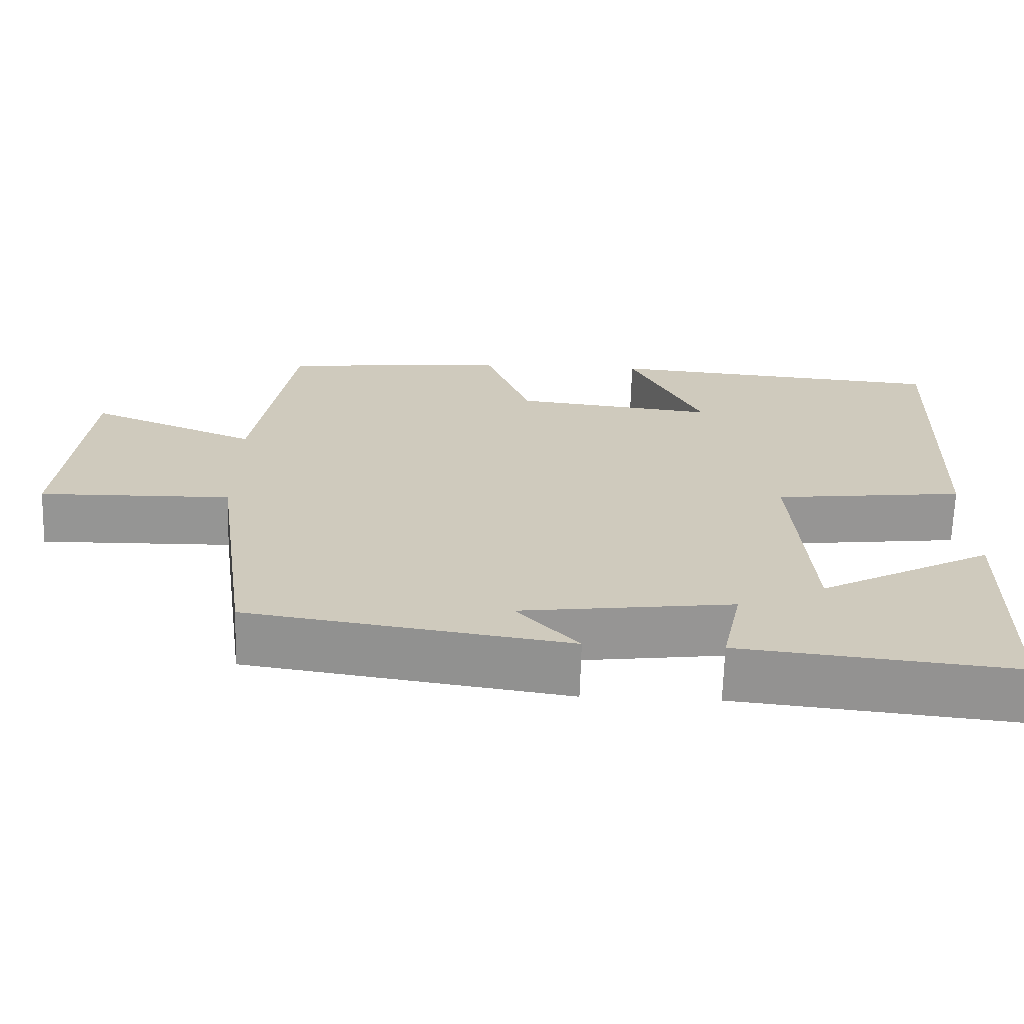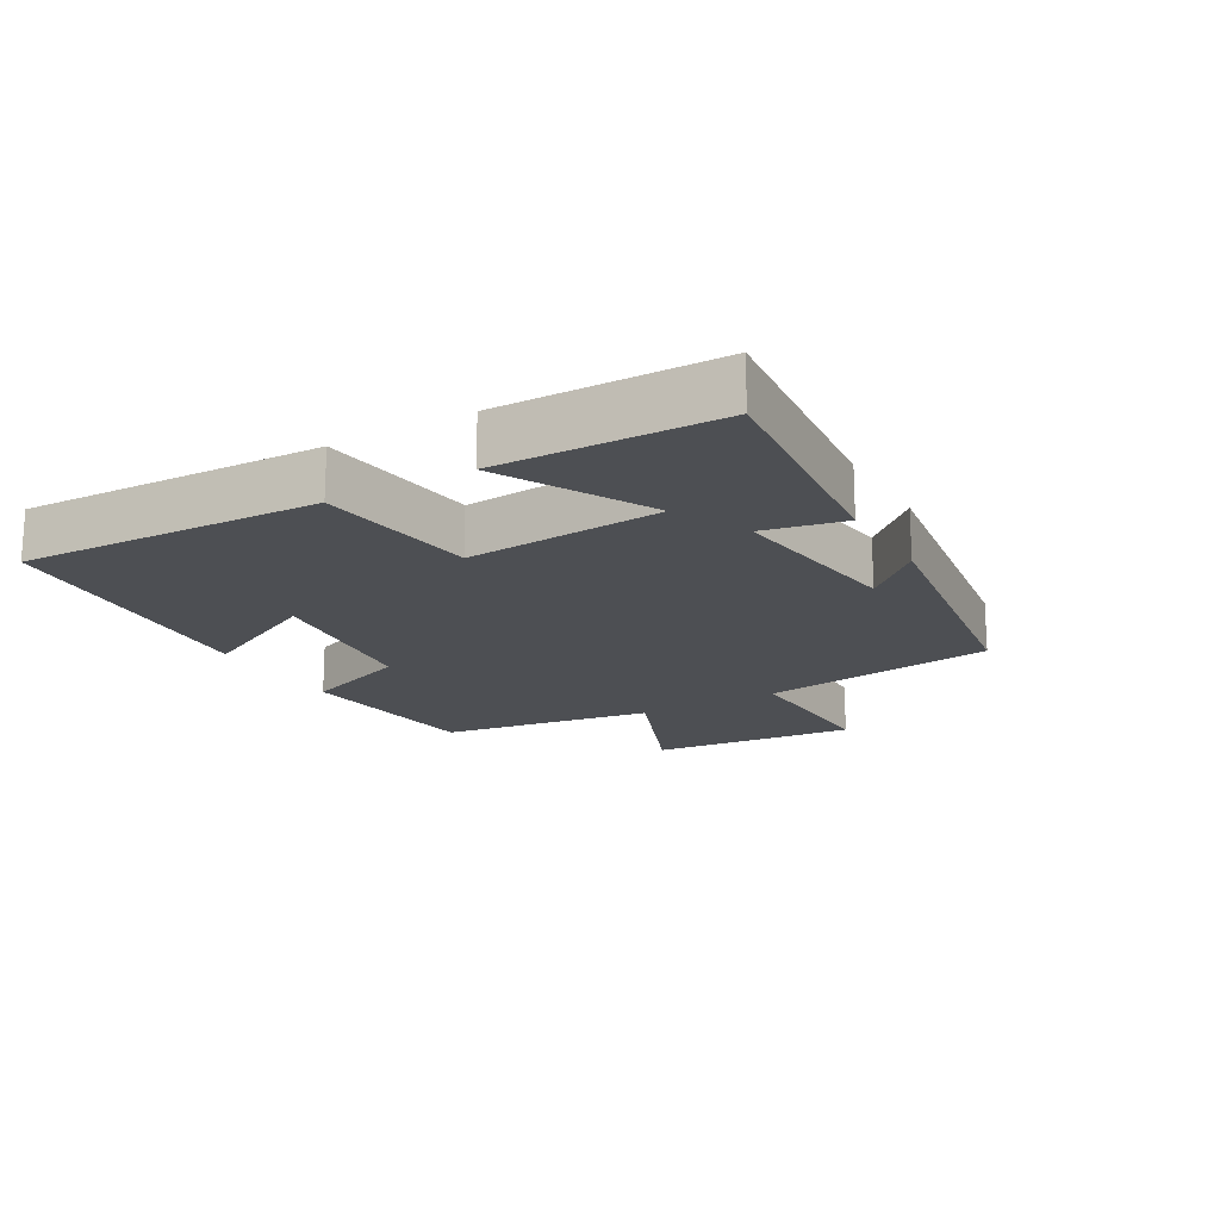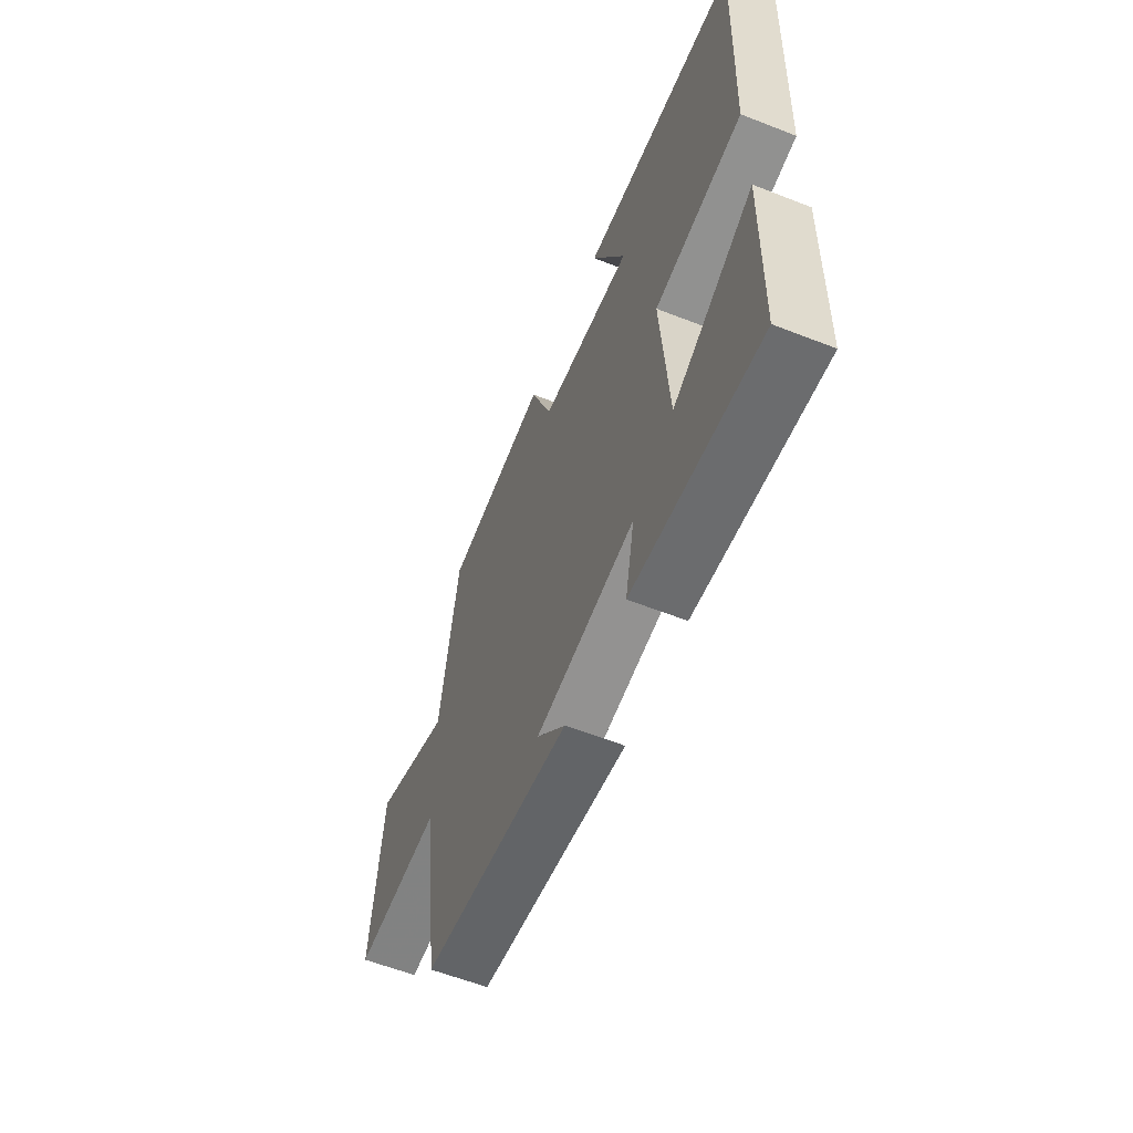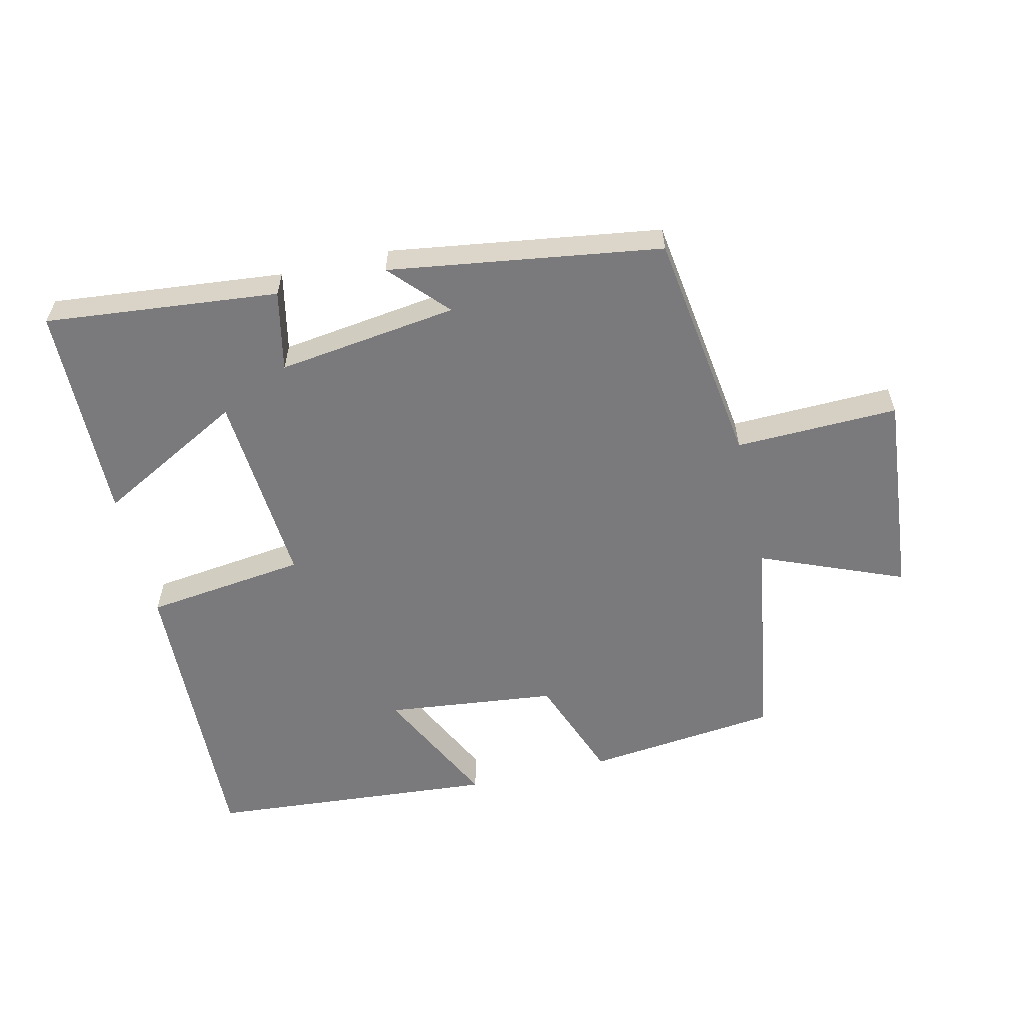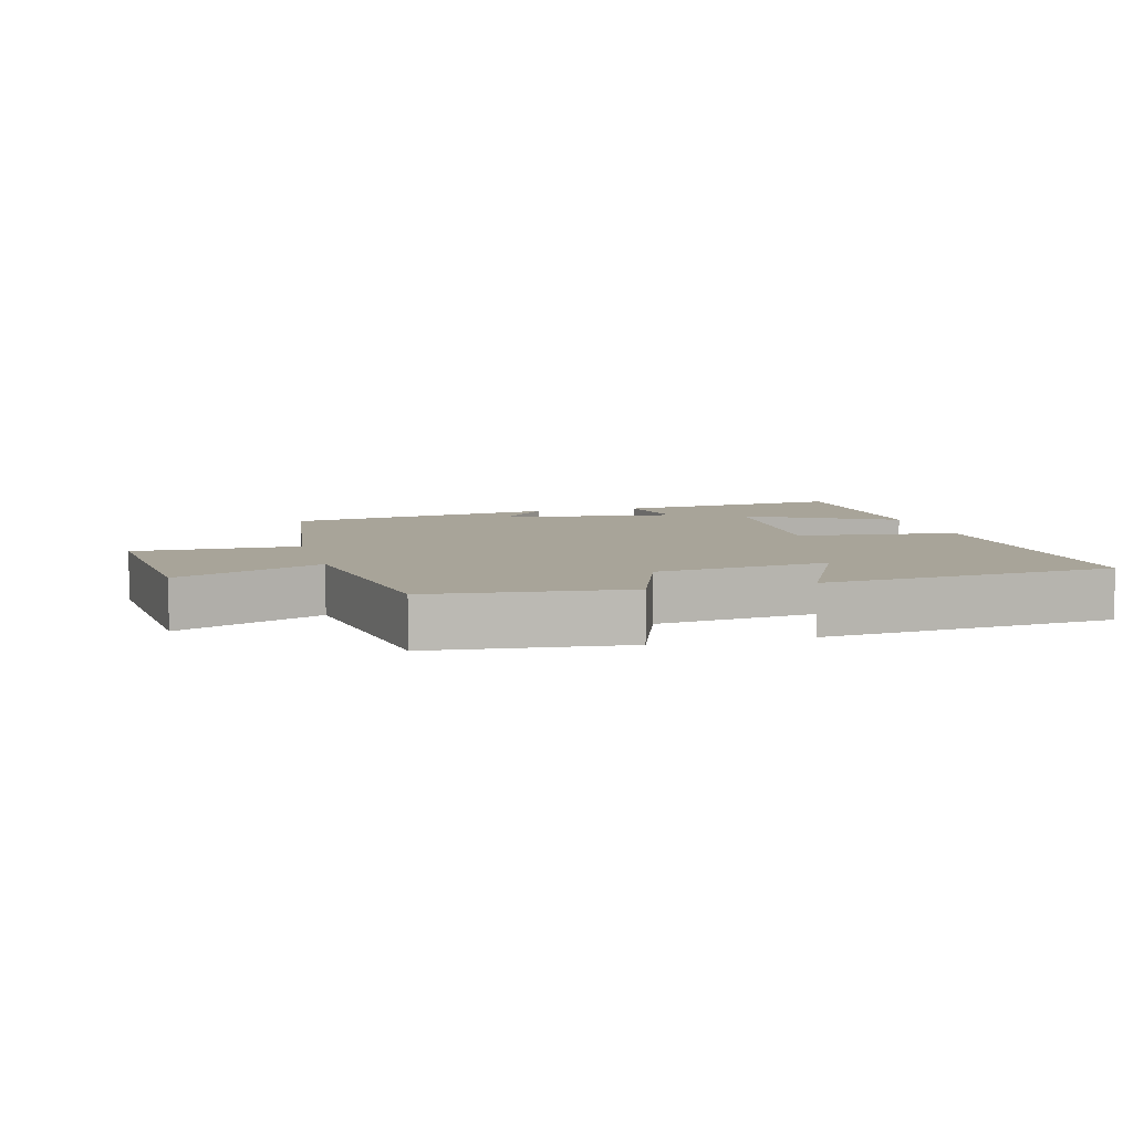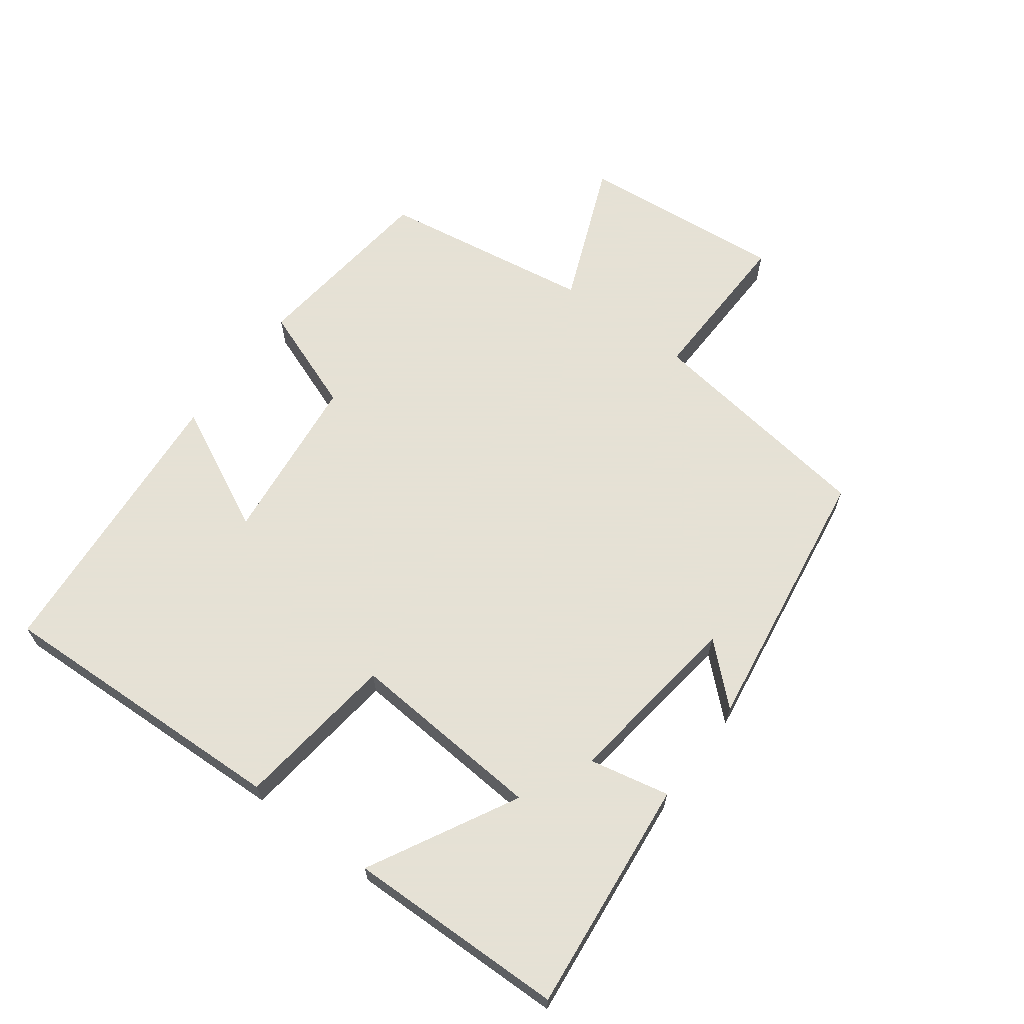
<metadata>
{"format":"obj","ext":"obj","renderer":"f3d","projection":"perspective","resolution":1024,"background":"white","views":[{"elev":-67.3,"azim":-1.7,"up":"+Z"},{"elev":-17.7,"azim":120.1,"up":"+Y"},{"elev":-59.3,"azim":68.0,"up":"+Z"},{"elev":-58.2,"azim":-166.7,"up":"+Y"},{"elev":7.1,"azim":-15.2,"up":"+Y"},{"elev":64.9,"azim":126.7,"up":"+Y"}]}
</metadata>
<code>
v 0.518 0.07 0.463
v 0.5 0.07 0.007
v 0.253 0.07 -0.023
v 0.275 0.07 -0.323
v 0.5 0.07 -0.203
v 0.493 0.07 -0.537
v 0.136 0.07 -0.5
v 0.162 0.07 -0.377
v -0.114 0.07 -0.413
v -0.034 0.07 -0.5
v -0.45 0.07 -0.438
v -0.5 0.07 -0.078
v -0.749 0.07 -0.084
v -0.719 0.07 0.232
v -0.5 0.07 0.142
v -0.449 0.07 0.468
v -0.154 0.07 0.5
v -0.093 0.07 0.337
v 0.169 0.07 0.307
v 0.074 0.07 0.5
v 0.518 0 0.463
v 0.5 0 0.007
v 0.253 0 -0.023
v 0.275 0 -0.323
v 0.5 0 -0.203
v 0.493 0 -0.537
v 0.136 0 -0.5
v 0.162 0 -0.377
v -0.114 0 -0.413
v -0.034 0 -0.5
v -0.45 0 -0.438
v -0.5 0 -0.078
v -0.749 0 -0.084
v -0.719 0 0.232
v -0.5 0 0.142
v -0.449 0 0.468
v -0.154 0 0.5
v -0.093 0 0.337
v 0.169 0 0.307
v 0.074 0 0.5
f 19 20 1 2
f 18 19 2 3
f 15 16 17 18
f 15 18 3 4
f 12 13 14 15
f 12 15 4
f 9 10 11 12
f 8 9 12 4
f 7 8 4
f 4 5 6 7
f 22 21 40 39
f 23 22 39 38
f 38 37 36 35
f 24 23 38 35
f 35 34 33 32
f 24 35 32
f 32 31 30 29
f 24 32 29 28
f 24 28 27
f 27 26 25 24
f 1 21 22 2
f 2 22 23 3
f 3 23 24 4
f 4 24 25 5
f 5 25 26 6
f 6 26 27 7
f 7 27 28 8
f 8 28 29 9
f 9 29 30 10
f 10 30 31 11
f 11 31 32 12
f 12 32 33 13
f 13 33 34 14
f 14 34 35 15
f 15 35 36 16
f 16 36 37 17
f 17 37 38 18
f 18 38 39 19
f 19 39 40 20
f 20 40 21 1

</code>
